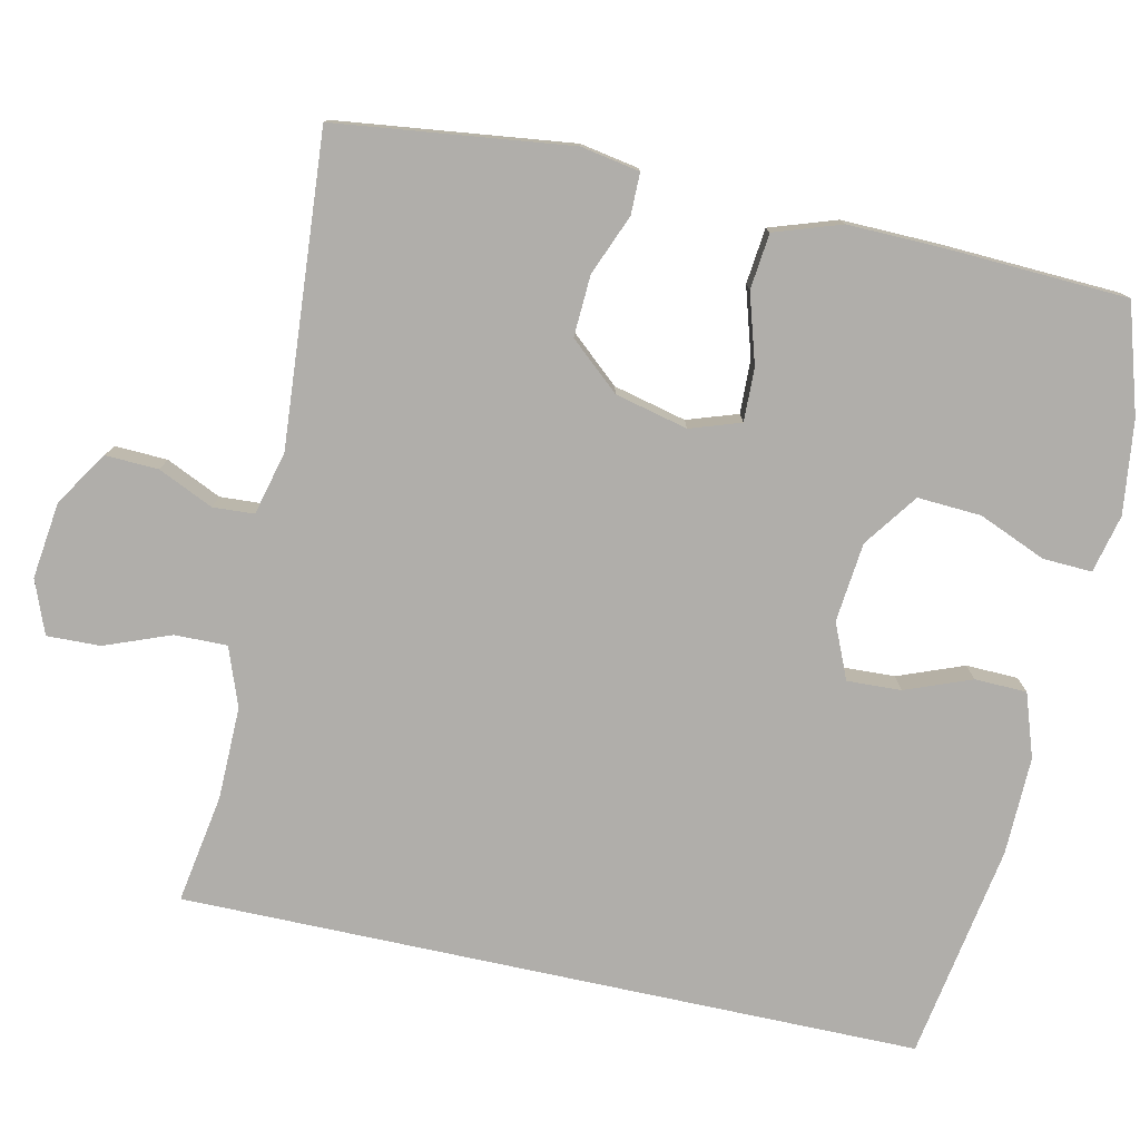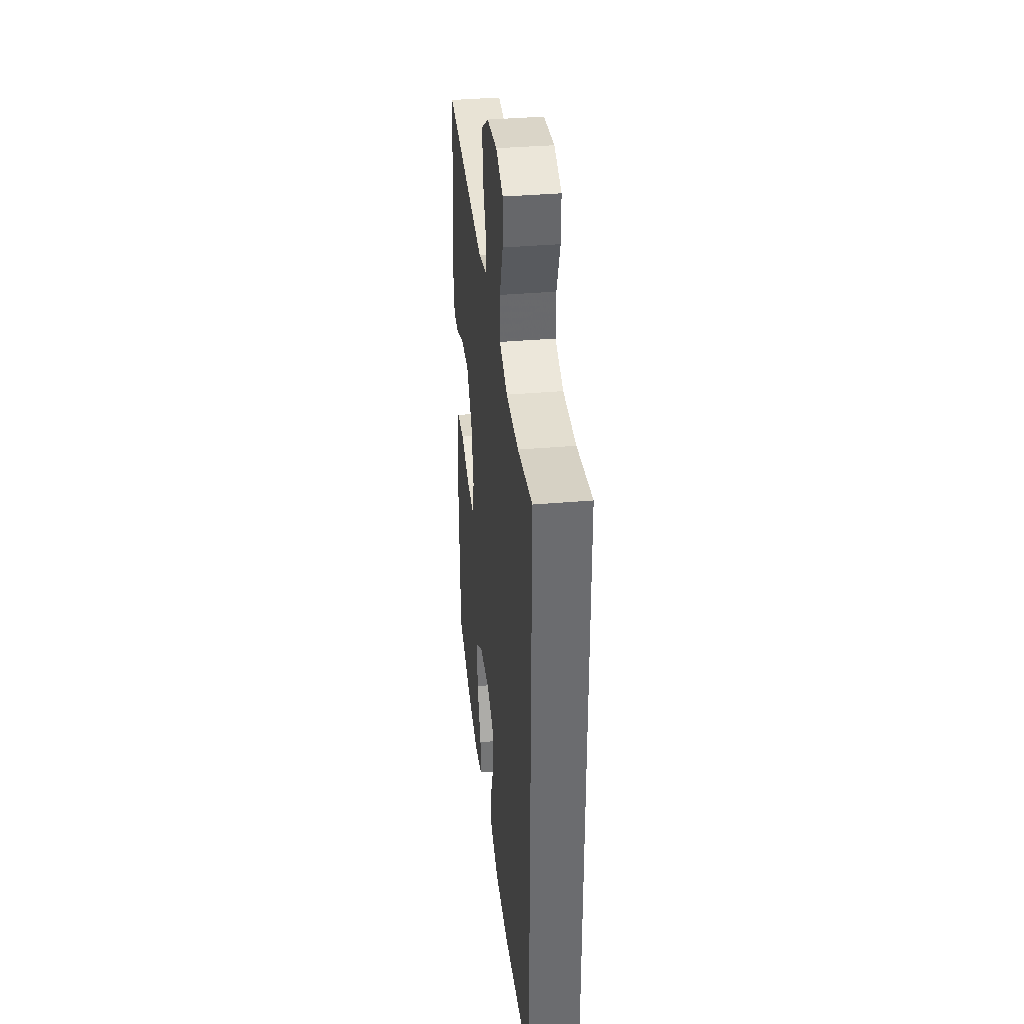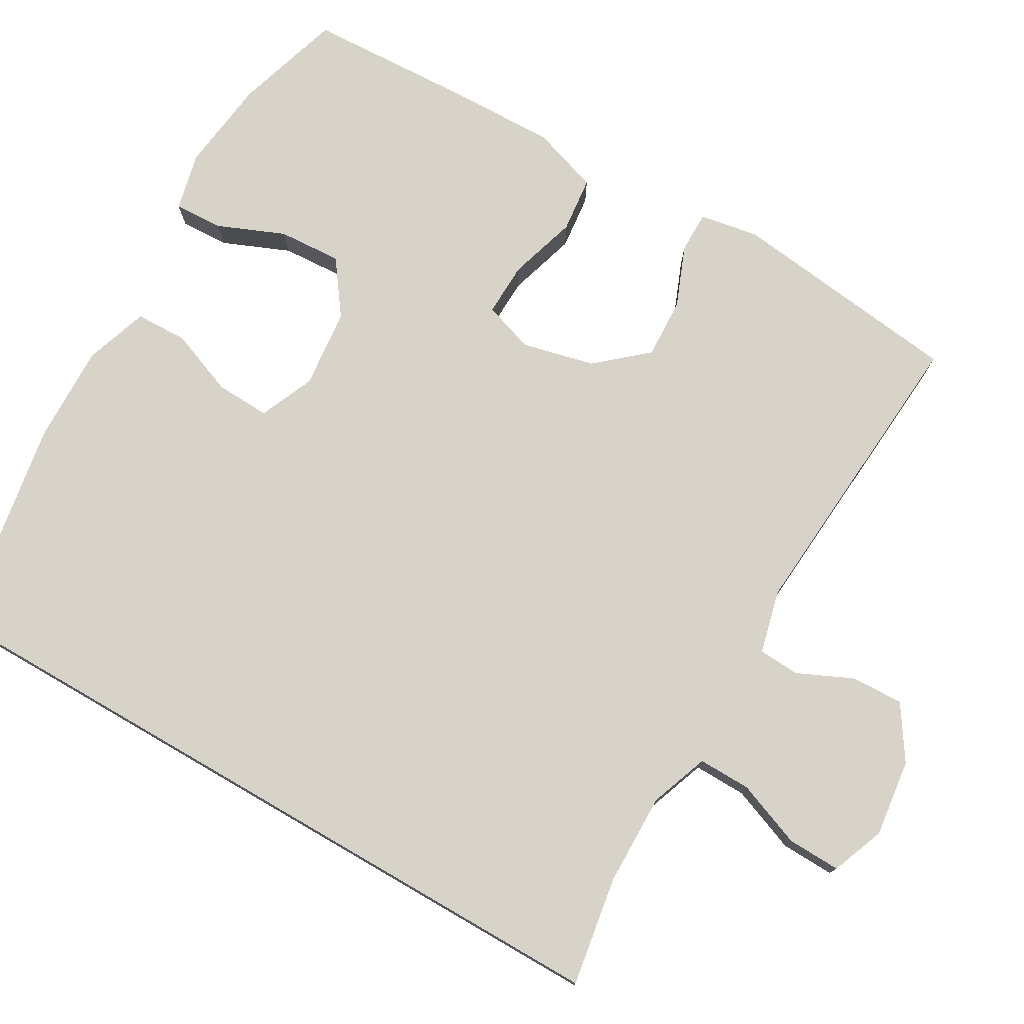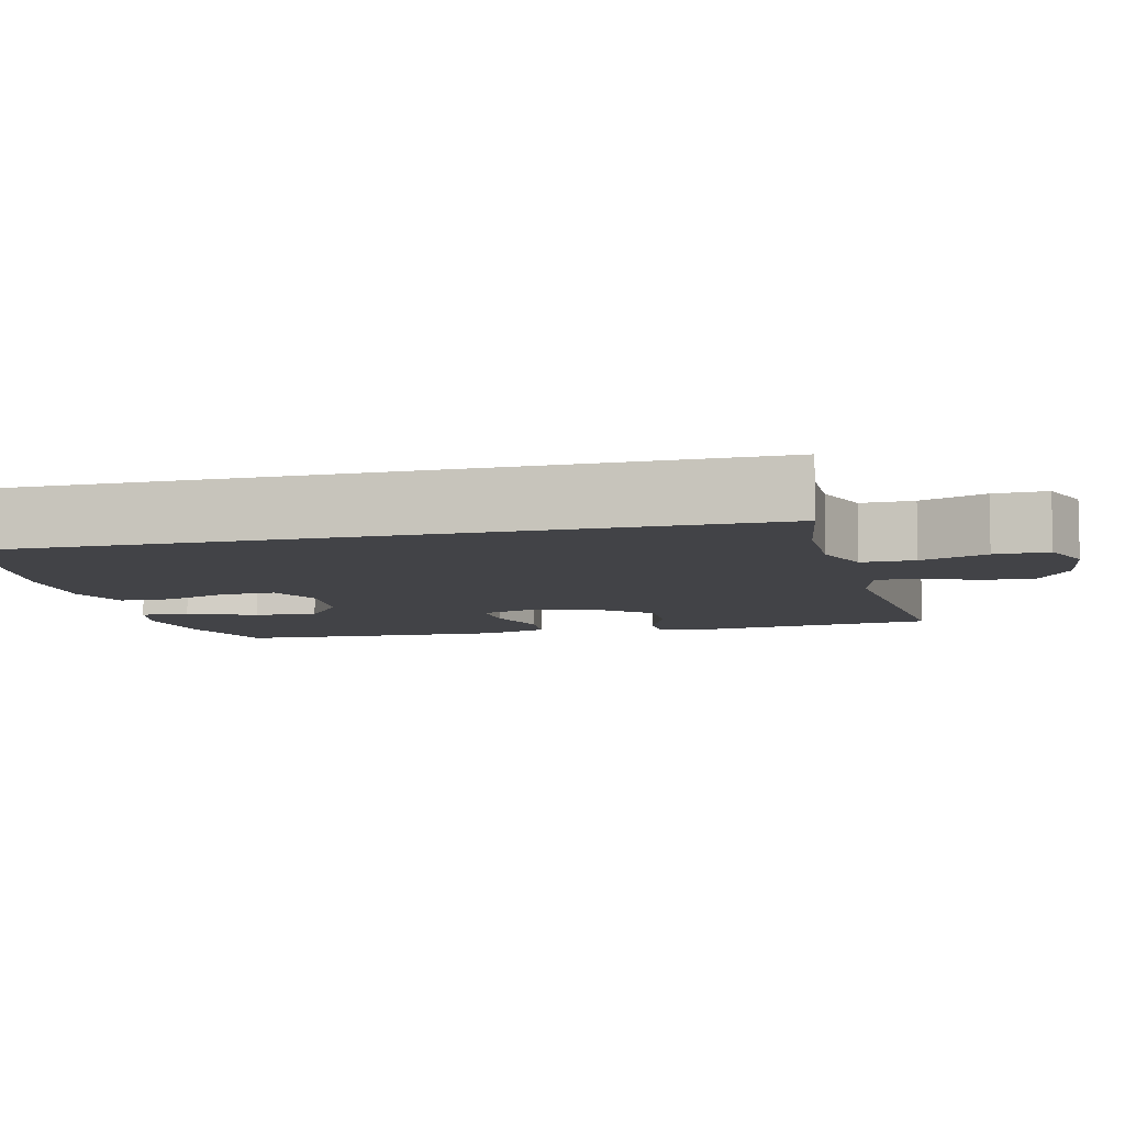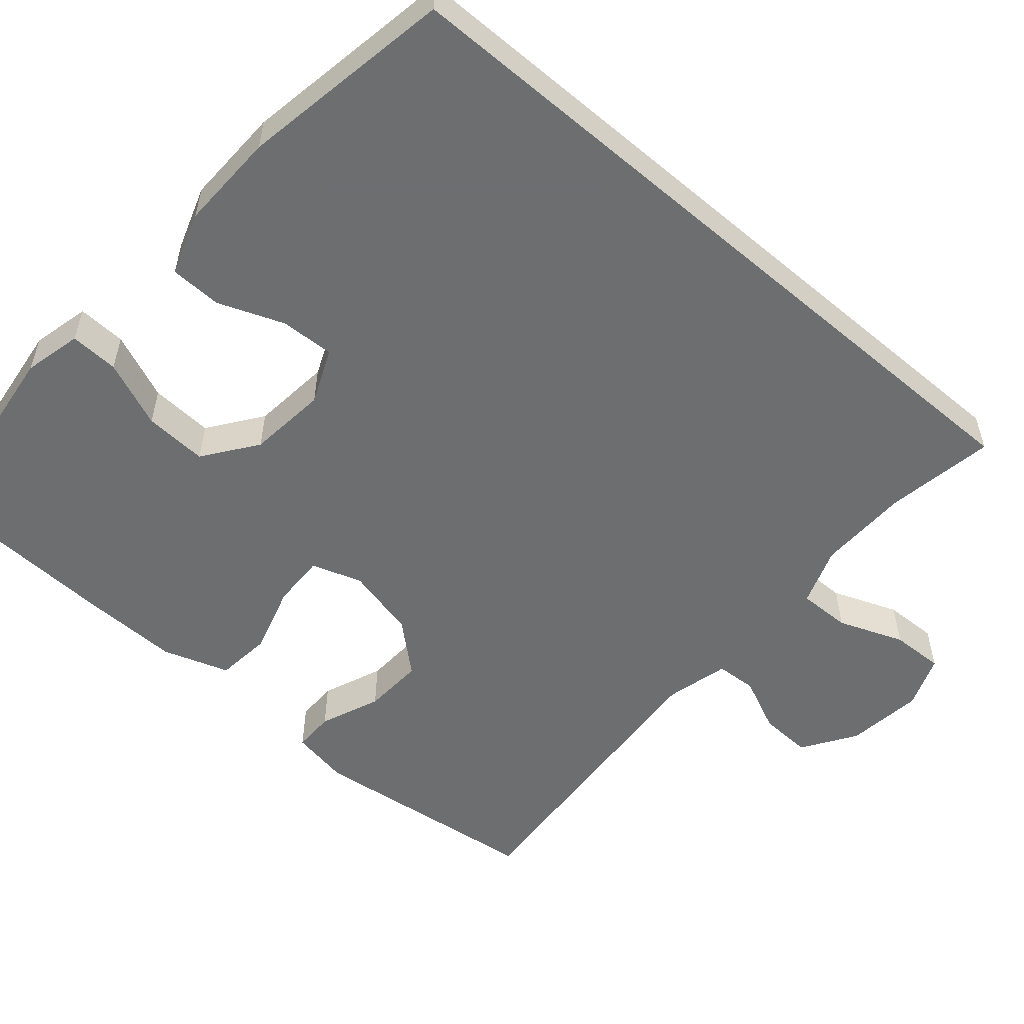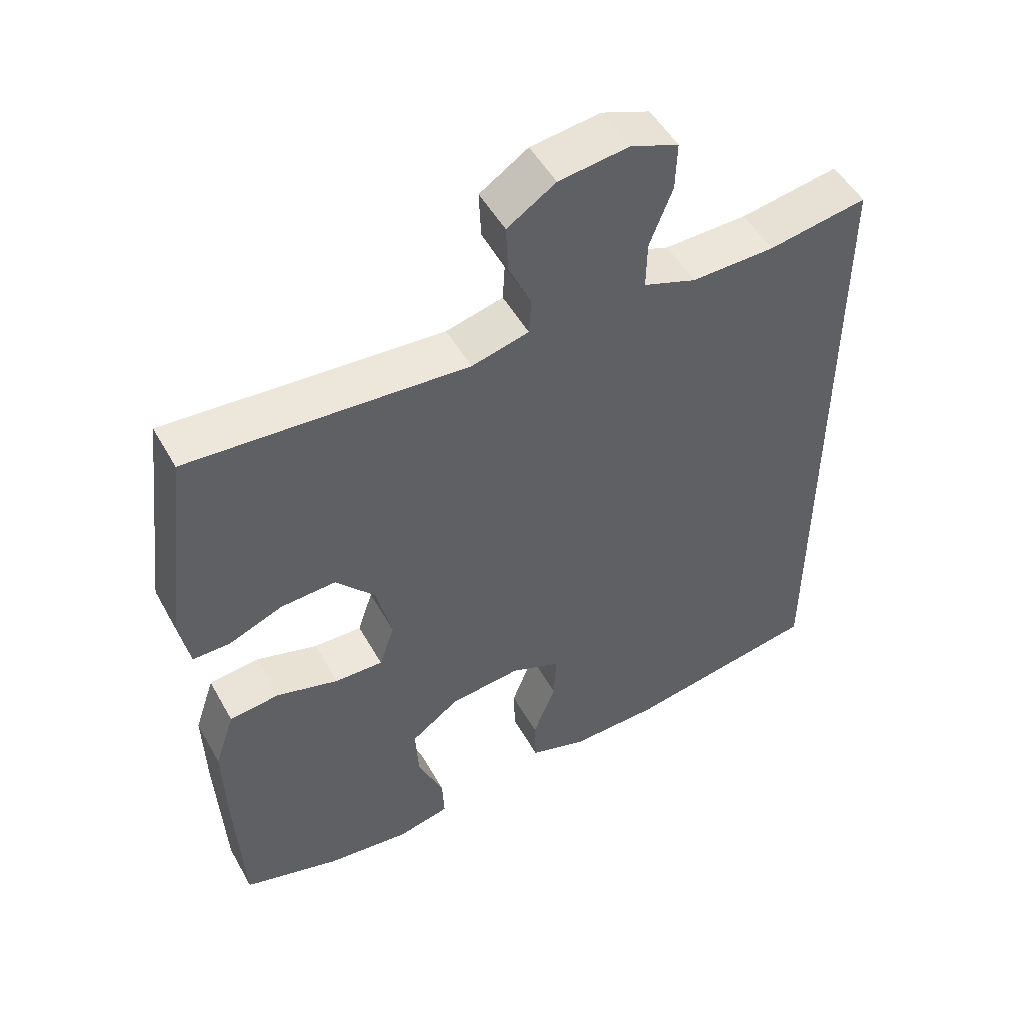
<metadata>
{"format":"obj","ext":"obj","renderer":"f3d","projection":"perspective","resolution":1024,"background":"white","views":[{"elev":-77.8,"azim":77.8,"up":"+Y"},{"elev":36.7,"azim":-96.4,"up":"+Z"},{"elev":76.5,"azim":-59.9,"up":"+Y"},{"elev":-7.5,"azim":-76.2,"up":"+Y"},{"elev":-54.3,"azim":-130.7,"up":"+Y"},{"elev":50.8,"azim":151.4,"up":"+Z"}]}
</metadata>
<code>
v -0.5 0.07 -0.476
v -0.5 0.07 0.491
v -0.357 0.07 0.467
v -0.236 0.07 0.465
v -0.159 0.07 0.493
v -0.16 0.07 0.562
v -0.193 0.07 0.648
v -0.195 0.07 0.718
v -0.125 0.07 0.745
v -0.024 0.07 0.732
v 0.046 0.07 0.686
v 0.043 0.07 0.617
v 0.01 0.07 0.545
v 0.013 0.07 0.491
v 0.096 0.07 0.47
v 0.5 0.07 0.5
v 0.537 0.07 0.193
v 0.523 0.07 0.116
v 0.469 0.07 0.116
v 0.39 0.07 0.148
v 0.31 0.07 0.152
v 0.253 0.07 0.087
v 0.23 0.07 -0.008
v 0.252 0.07 -0.074
v 0.322 0.07 -0.072
v 0.412 0.07 -0.045
v 0.485 0.07 -0.053
v 0.514 0.07 -0.14
v 0.511 0.07 -0.271
v 0.5 0.07 -0.5
v 0.359 0.07 -0.543
v 0.237 0.07 -0.558
v 0.161 0.07 -0.54
v 0.164 0.07 -0.476
v 0.201 0.07 -0.388
v 0.206 0.07 -0.305
v 0.136 0.07 -0.254
v 0.032 0.07 -0.243
v -0.04 0.07 -0.274
v -0.037 0.07 -0.345
v -0.004 0.07 -0.431
v -0.006 0.07 -0.499
v -0.089 0.07 -0.527
v -0.218 0.07 -0.524
v -0.5 0 -0.476
v -0.5 0 0.491
v -0.357 0 0.467
v -0.236 0 0.465
v -0.159 0 0.493
v -0.16 0 0.562
v -0.193 0 0.648
v -0.195 0 0.718
v -0.125 0 0.745
v -0.024 0 0.732
v 0.046 0 0.686
v 0.043 0 0.617
v 0.01 0 0.545
v 0.013 0 0.491
v 0.096 0 0.47
v 0.5 0 0.5
v 0.537 0 0.193
v 0.523 0 0.116
v 0.469 0 0.116
v 0.39 0 0.148
v 0.31 0 0.152
v 0.253 0 0.087
v 0.23 0 -0.008
v 0.252 0 -0.074
v 0.322 0 -0.072
v 0.412 0 -0.045
v 0.485 0 -0.053
v 0.514 0 -0.14
v 0.511 0 -0.271
v 0.5 0 -0.5
v 0.359 0 -0.543
v 0.237 0 -0.558
v 0.161 0 -0.54
v 0.164 0 -0.476
v 0.201 0 -0.388
v 0.206 0 -0.305
v 0.136 0 -0.254
v 0.032 0 -0.243
v -0.04 0 -0.274
v -0.037 0 -0.345
v -0.004 0 -0.431
v -0.006 0 -0.499
v -0.089 0 -0.527
v -0.218 0 -0.524
f 1 2 3
f 44 1 3
f 43 44 3
f 42 43 3
f 41 42 3
f 40 41 3
f 39 40 3 4
f 38 39 4 5
f 37 38 5 6
f 36 37 6
f 33 34 35
f 32 33 35
f 31 32 35
f 30 31 35
f 29 30 35
f 28 29 35
f 27 28 35
f 26 27 35
f 25 26 35 36
f 24 25 36
f 7 8 9
f 6 7 9
f 36 6 9
f 24 36 9
f 23 24 9
f 18 19 20
f 17 18 20
f 16 17 20
f 15 16 20
f 14 15 20 21
f 11 12 13
f 10 11 13
f 9 10 13
f 9 13 14
f 23 9 14
f 22 23 14
f 14 21 22
f 47 46 45
f 47 45 88
f 47 88 87
f 47 87 86
f 47 86 85
f 47 85 84
f 48 47 84 83
f 49 48 83 82
f 50 49 82 81
f 50 81 80
f 79 78 77
f 79 77 76
f 79 76 75
f 79 75 74
f 79 74 73
f 79 73 72
f 79 72 71
f 79 71 70
f 80 79 70 69
f 80 69 68
f 53 52 51
f 53 51 50
f 53 50 80
f 53 80 68
f 53 68 67
f 64 63 62
f 64 62 61
f 64 61 60
f 64 60 59
f 65 64 59 58
f 57 56 55
f 57 55 54
f 57 54 53
f 58 57 53
f 58 53 67
f 58 67 66
f 66 65 58
f 1 45 46 2
f 2 46 47 3
f 3 47 48 4
f 4 48 49 5
f 5 49 50 6
f 6 50 51 7
f 7 51 52 8
f 8 52 53 9
f 9 53 54 10
f 10 54 55 11
f 11 55 56 12
f 12 56 57 13
f 13 57 58 14
f 14 58 59 15
f 15 59 60 16
f 16 60 61 17
f 17 61 62 18
f 18 62 63 19
f 19 63 64 20
f 20 64 65 21
f 21 65 66 22
f 22 66 67 23
f 23 67 68 24
f 24 68 69 25
f 25 69 70 26
f 26 70 71 27
f 27 71 72 28
f 28 72 73 29
f 29 73 74 30
f 30 74 75 31
f 31 75 76 32
f 32 76 77 33
f 33 77 78 34
f 34 78 79 35
f 35 79 80 36
f 36 80 81 37
f 37 81 82 38
f 38 82 83 39
f 39 83 84 40
f 40 84 85 41
f 41 85 86 42
f 42 86 87 43
f 43 87 88 44
f 44 88 45 1

</code>
